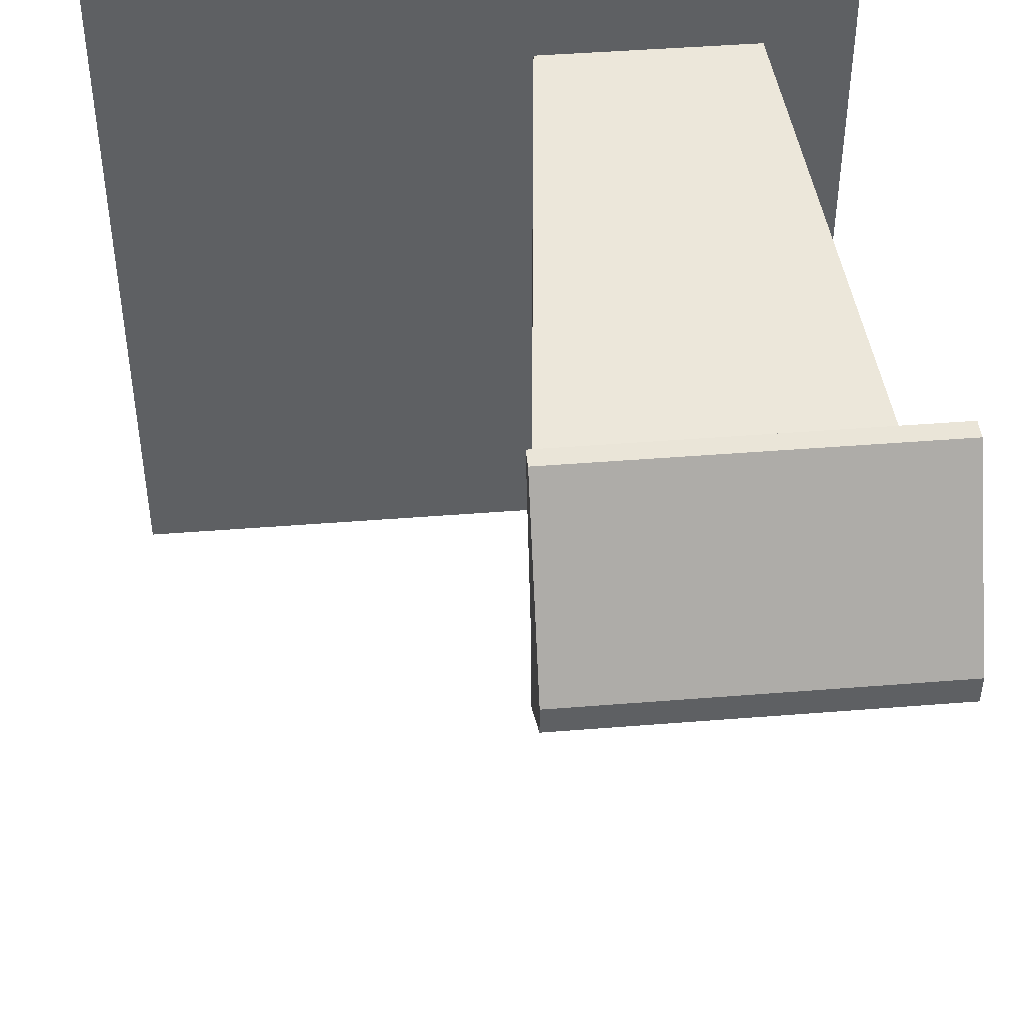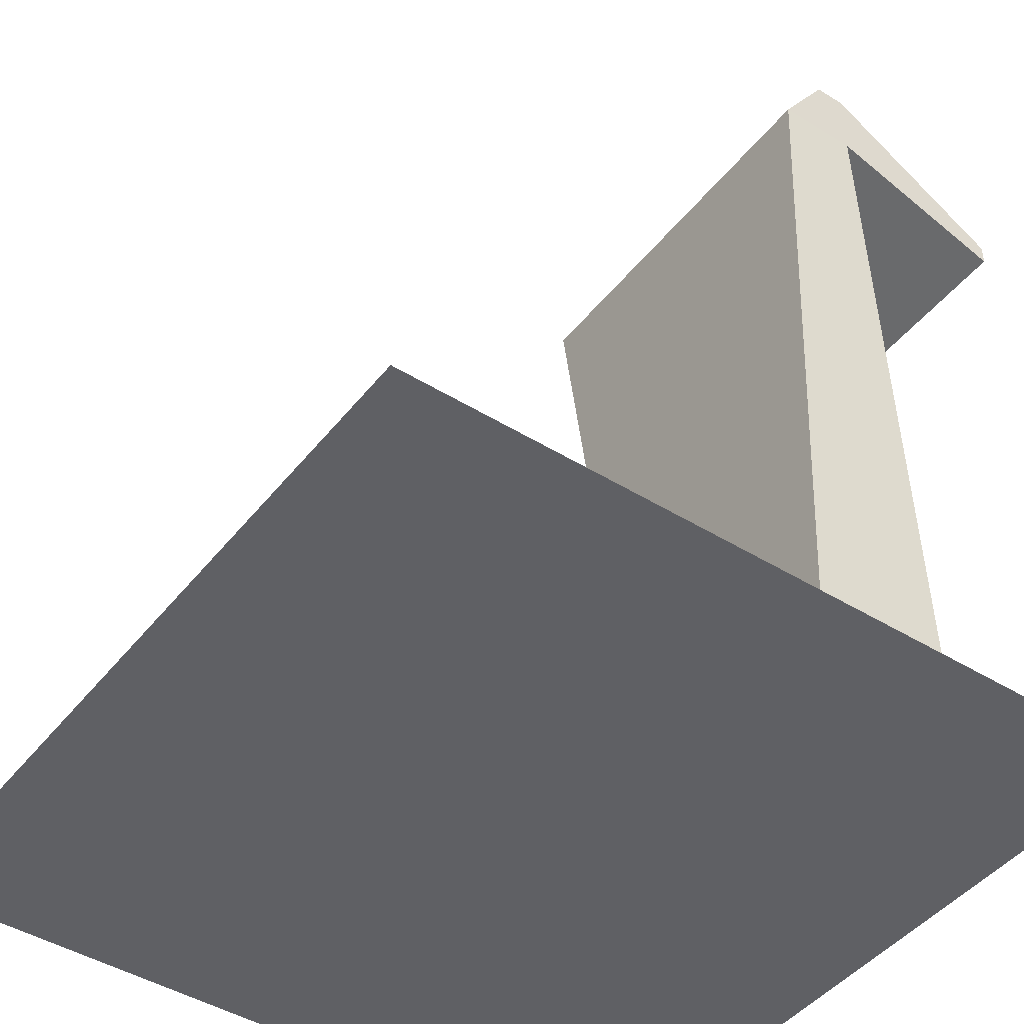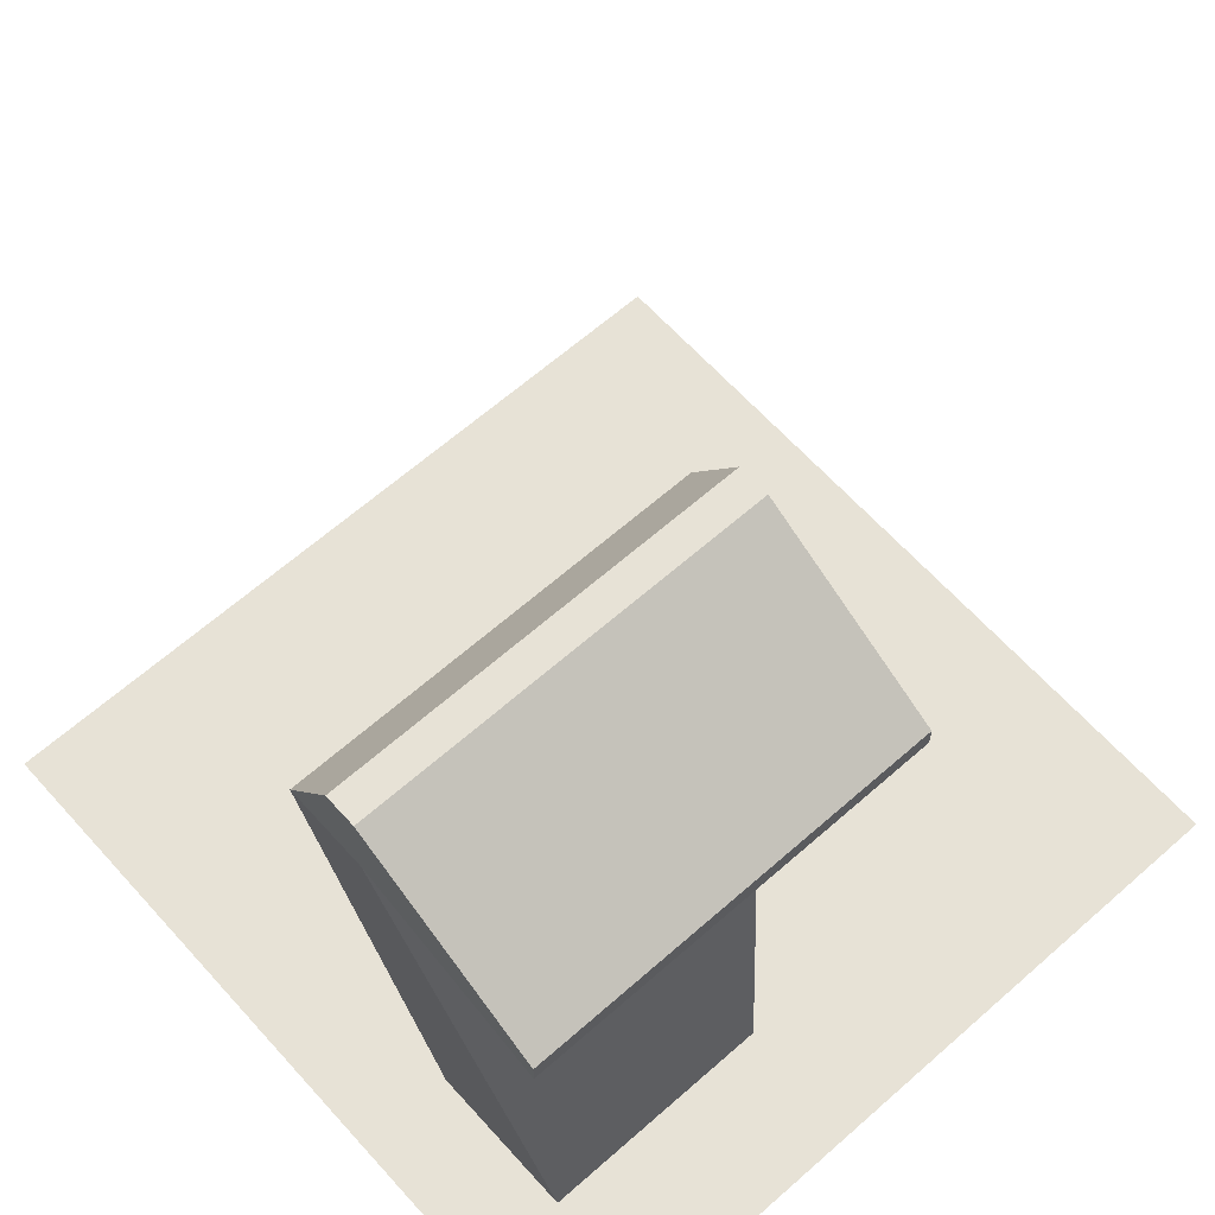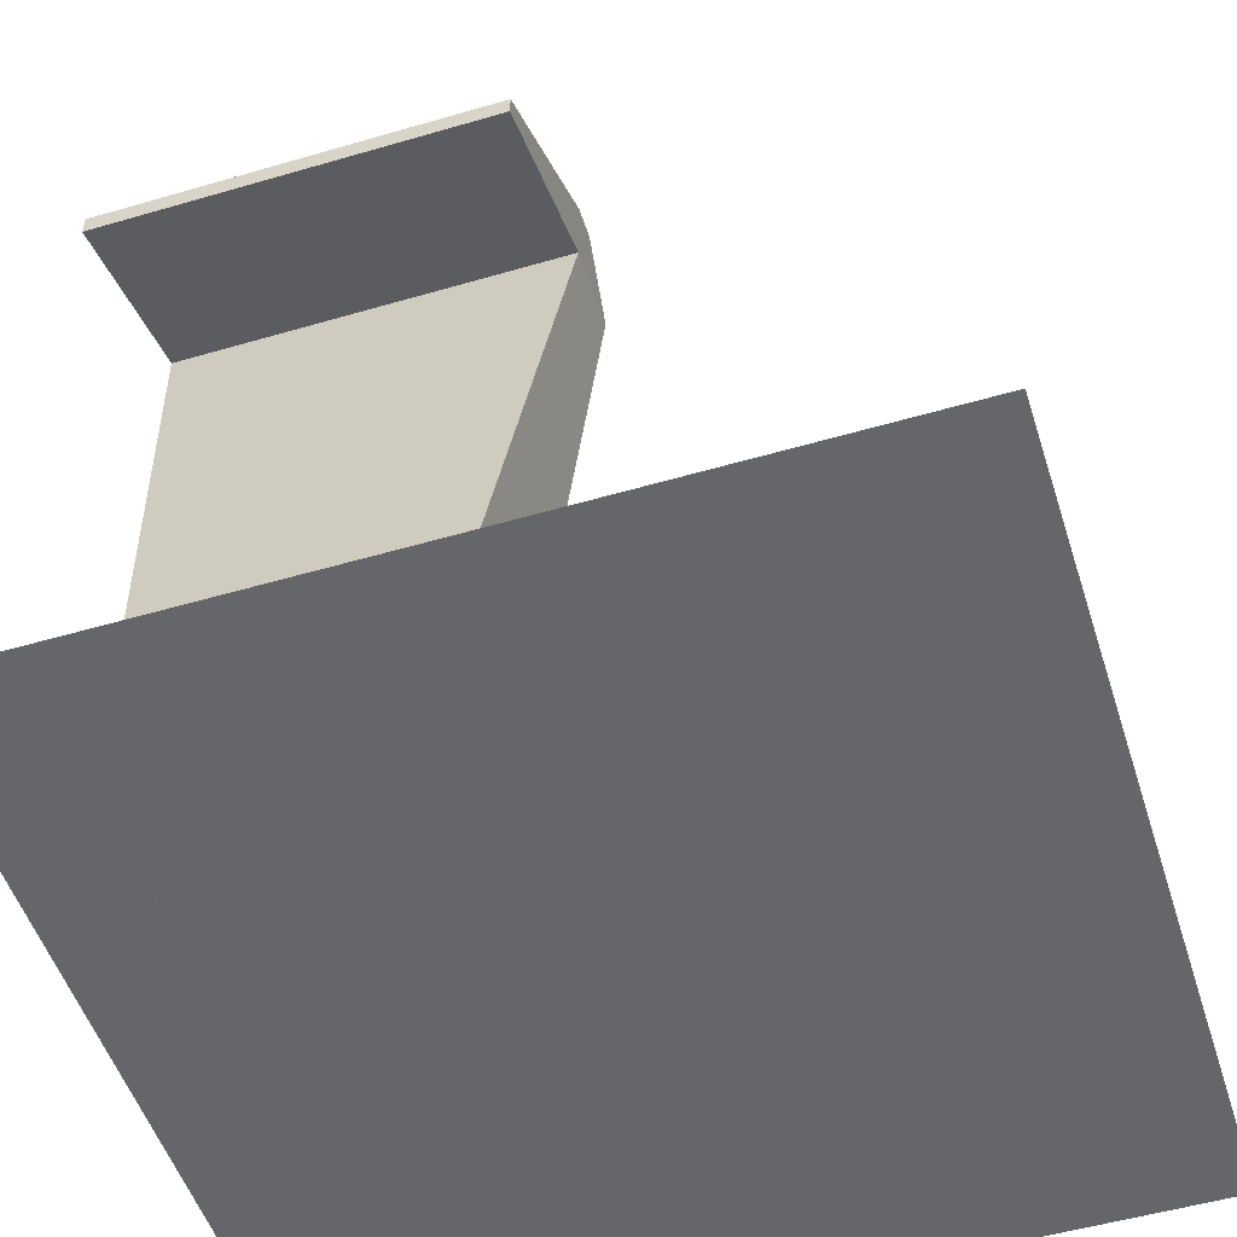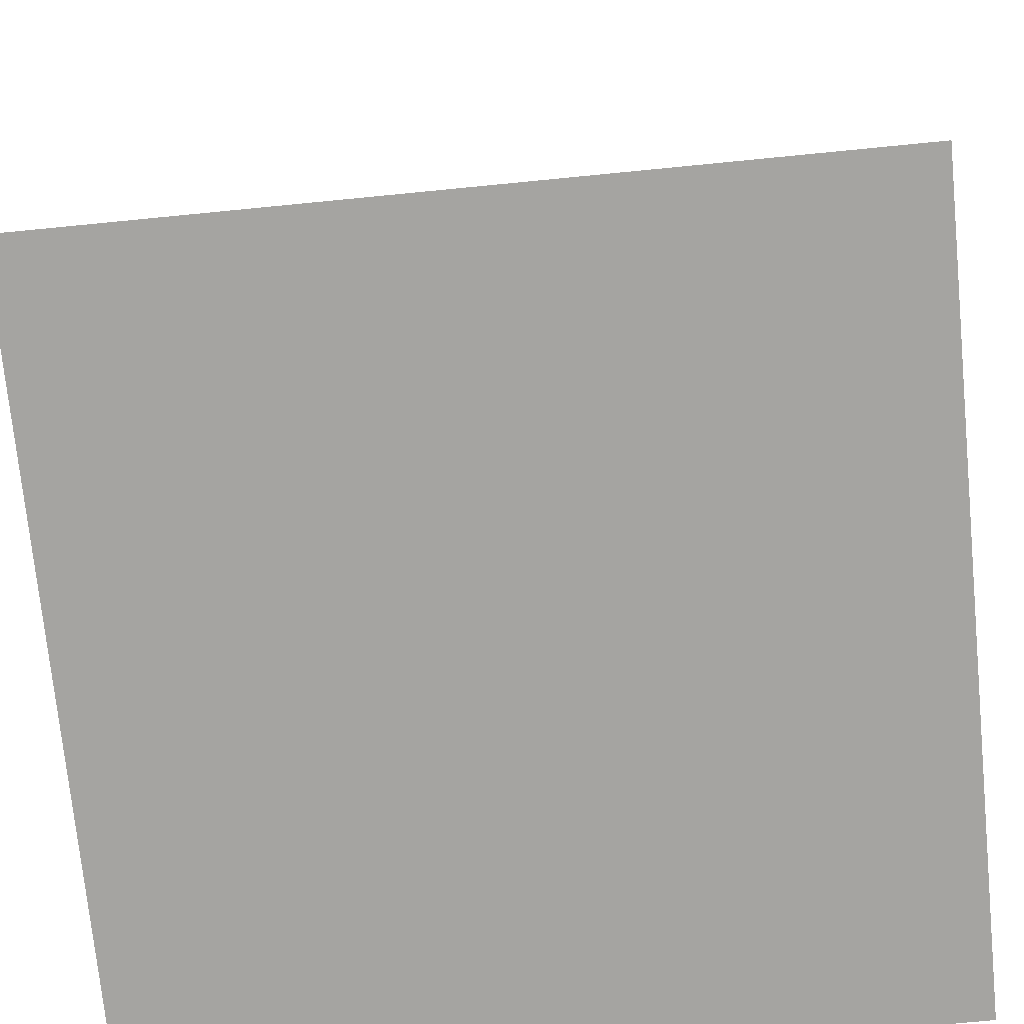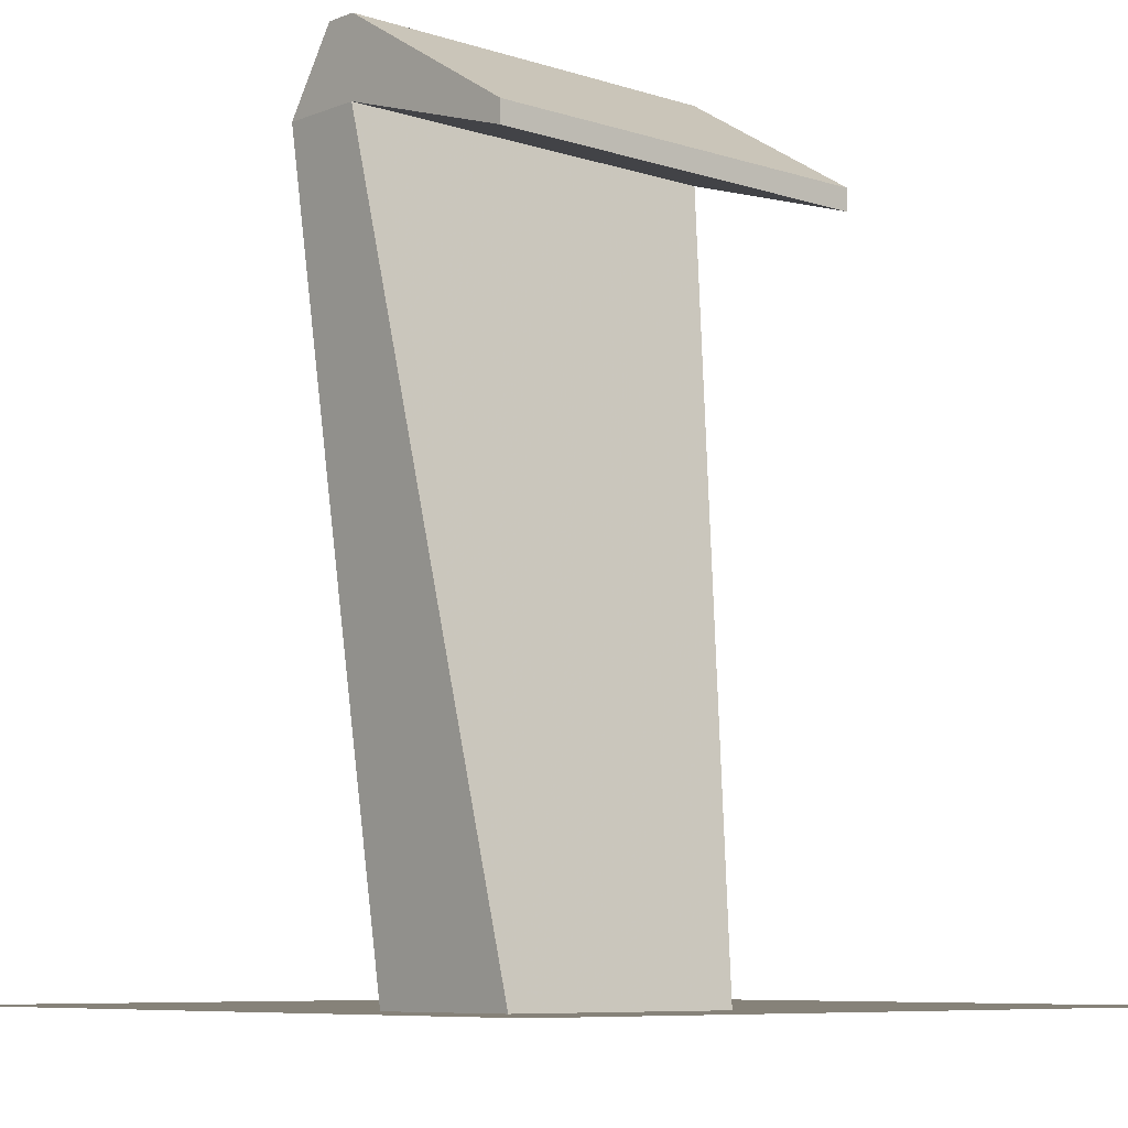
<metadata>
{"format":"obj","ext":"obj","renderer":"f3d","projection":"perspective","resolution":1024,"background":"white","views":[{"elev":45.0,"azim":174.7,"up":"+Z"},{"elev":-44.9,"azim":-125.7,"up":"+Y"},{"elev":63.3,"azim":-41.8,"up":"+Y"},{"elev":-51.8,"azim":17.6,"up":"+Y"},{"elev":-73.3,"azim":95.6,"up":"+Y"},{"elev":-7.7,"azim":-42.2,"up":"+Y"}]}
</metadata>
<code>
o ControlPanel
v 0.1221 0 0.8377
v 0.1221 0 0.6432
v 0.4254 0 0.6432
v 0.4254 0 0.8377
v 0.03103 1 0.6608
v 0.5165 1 0.6608
v 0.5165 1 0.6989
v 0.03103 0.9075 0.5995
v 0.5165 0.9075 0.5995
v 0.03103 0.9075 0.6989
v 0.03103 1 0.6989
v 0.5165 0.9075 0.6989
v 0.03103 0.8601 0.9275
v 0.5165 0.8601 0.9275
v 0.03103 0.8341 0.9275
v 0.5165 0.8341 0.9275
f 8 9 3
f 8 3 2
f 1 2 3
f 1 3 4
f 5 6 9
f 5 9 8
f 14 13 15
f 14 15 16
f 2 1 10
f 2 10 8
f 9 12 4
f 9 4 3
f 1 4 12
f 1 12 10
f 7 6 5
f 7 5 11
f 11 5 8
f 11 8 10
f 6 7 12
f 6 12 9
f 7 11 13
f 7 13 14
f 12 7 14
f 12 14 16
f 10 12 16
f 10 16 15
f 15 13 11
f 15 11 10
o Reference_Plane
v 1 0 1
v 0 0 1
v 1 0 0
v 0 0 0
f 18 17 19
f 18 19 20

</code>
